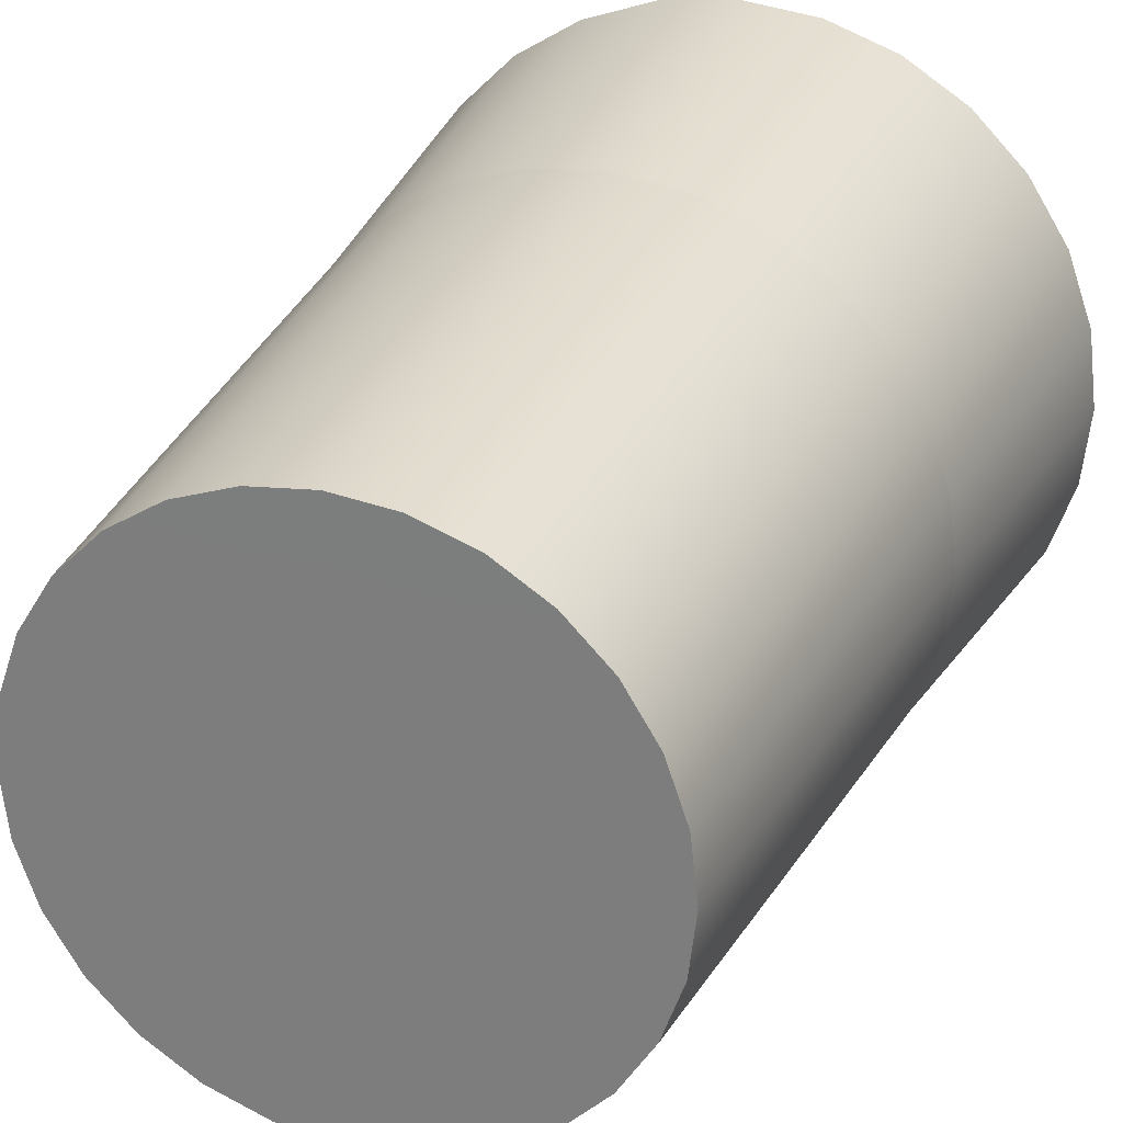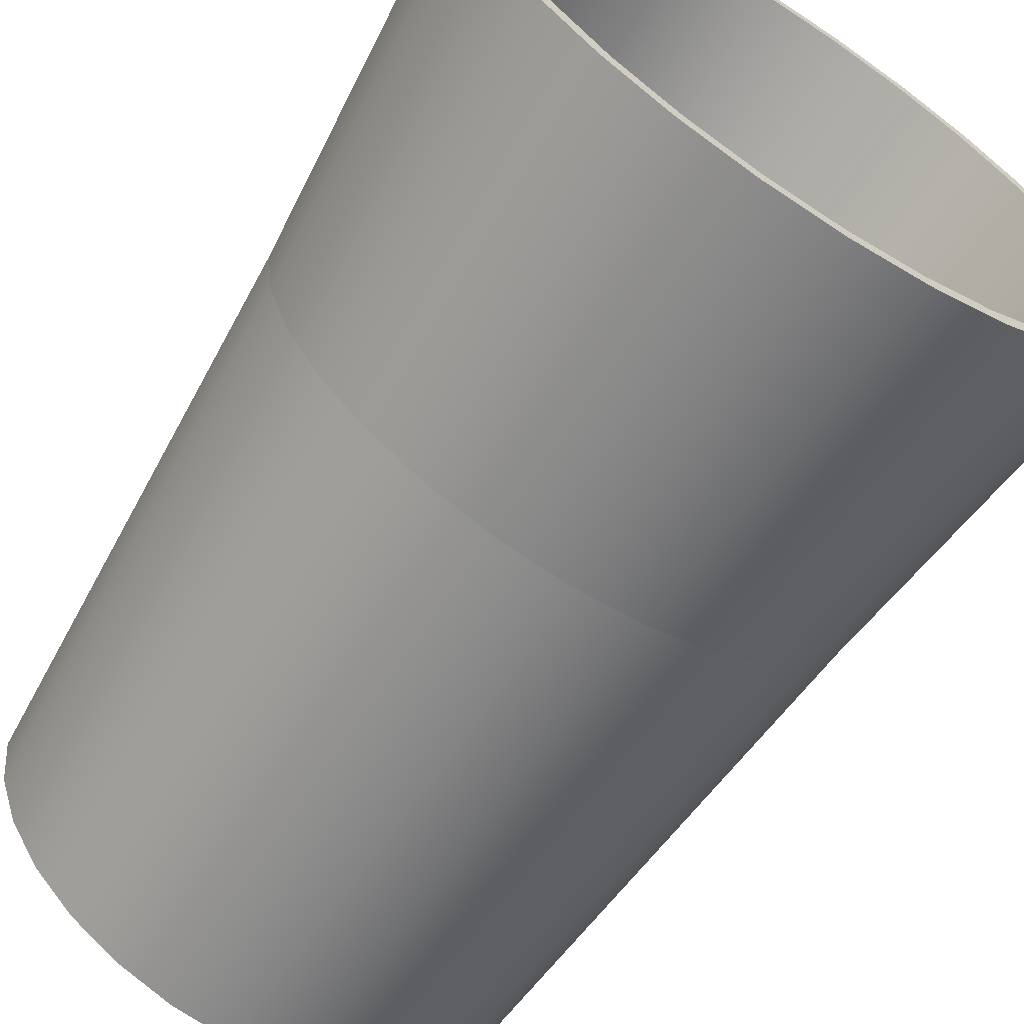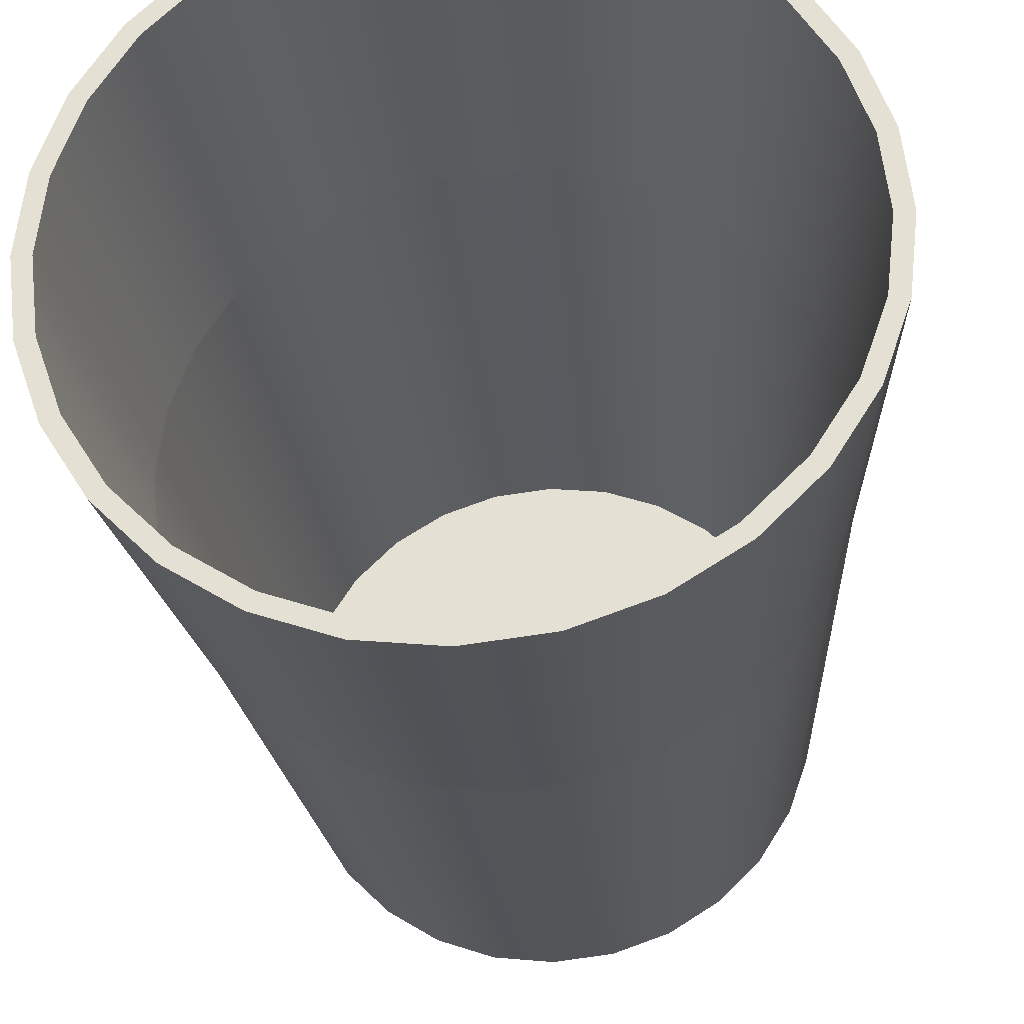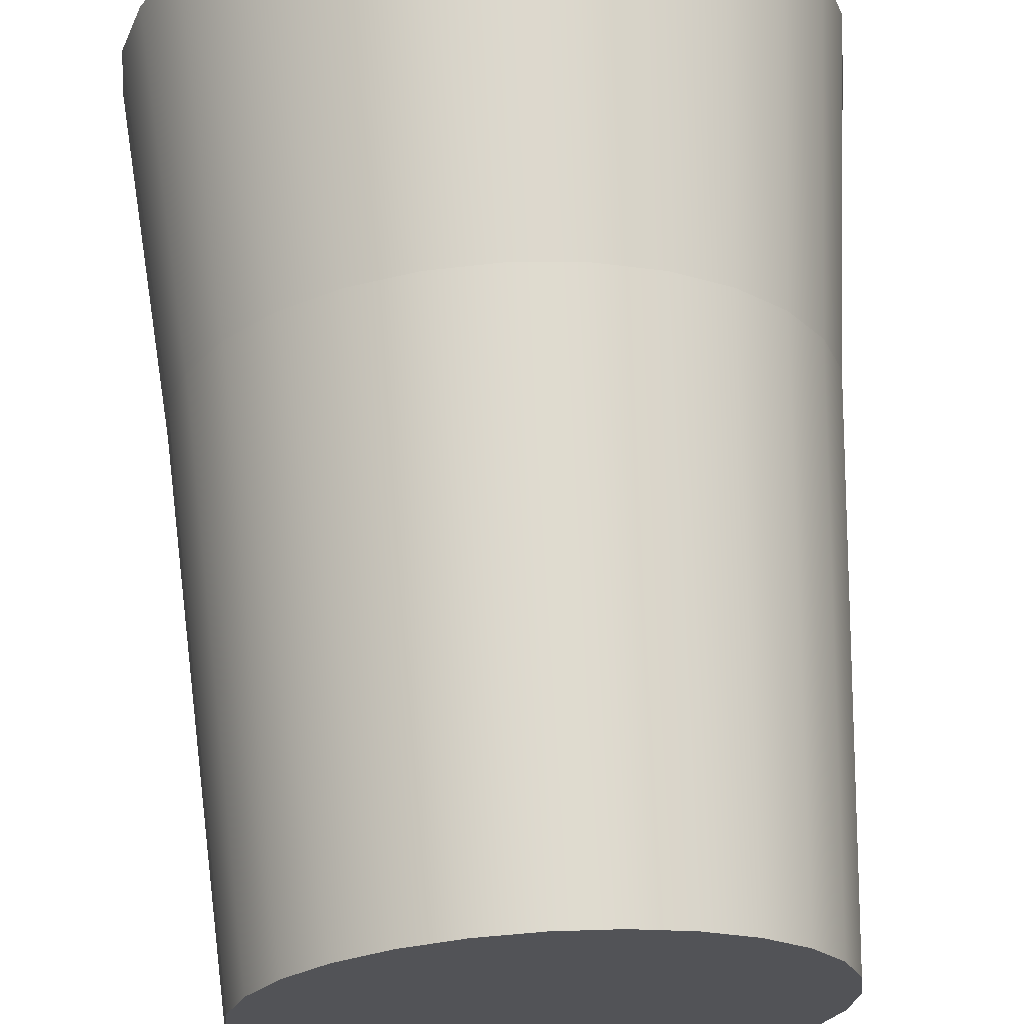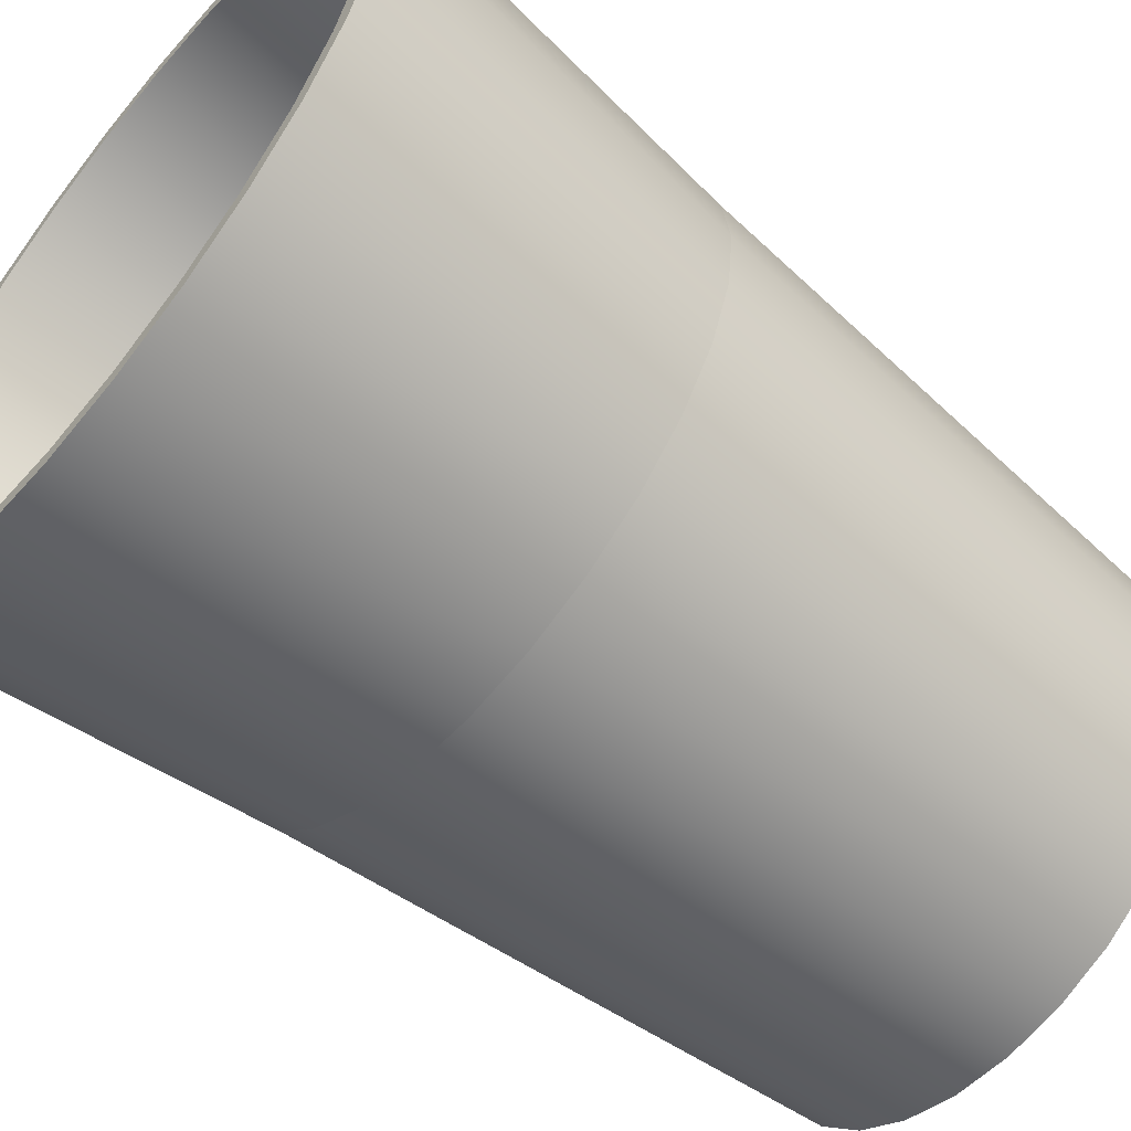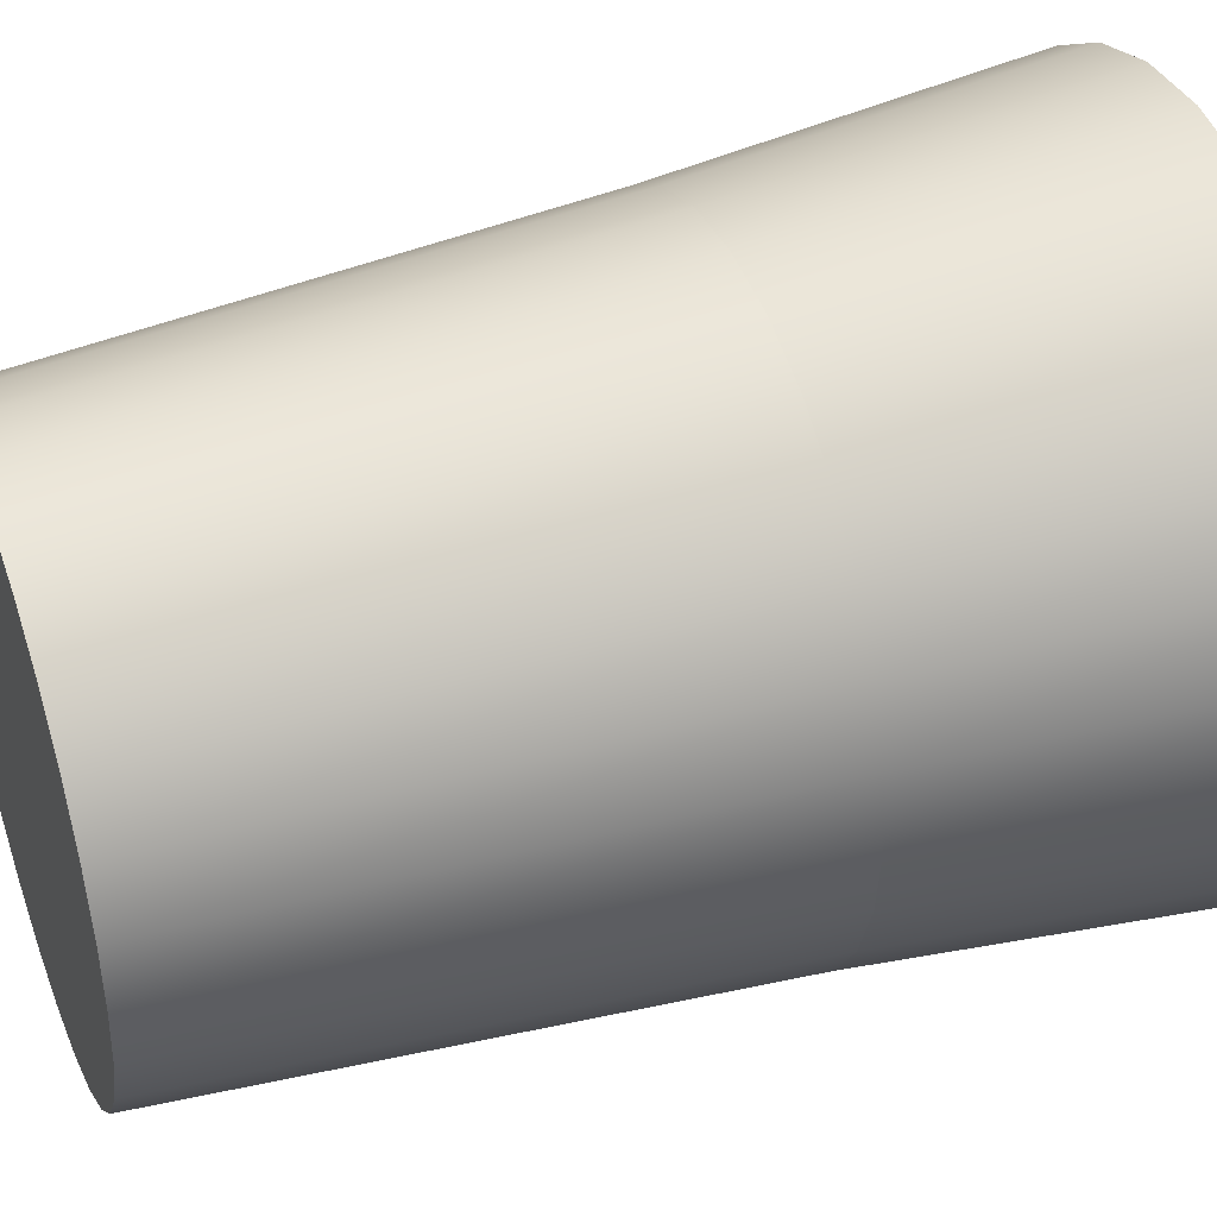
<metadata>
{"format":"obj","ext":"obj","renderer":"f3d","projection":"perspective","resolution":1024,"background":"white","views":[{"elev":26.7,"azim":20.4,"up":"+Z"},{"elev":-65.1,"azim":147.3,"up":"+Z"},{"elev":-27.8,"azim":-174.8,"up":"+Z"},{"elev":67.2,"azim":-3.4,"up":"+Z"},{"elev":-58.7,"azim":-129.8,"up":"+Z"},{"elev":41.2,"azim":69.6,"up":"+Z"}]}
</metadata>
<code>
o Bicchiere_base_GLASS__base
v 0.6058 0.01083 0.6913
v 0.03749 0.01201 -0.0214
v 0.7502 0.01083 0.5469
v -0.6752 0.01083 -0.5897
v -0.7838 0.01083 -0.4169
v 0.8588 0.01083 0.3741
v -0.8512 0.01083 -0.2242
v 0.9262 0.01083 0.1814
v -0.8741 0.01083 -0.0214
v 0.949 0.01083 -0.0214
v -0.8512 0.01083 0.1814
v 0.9262 0.01083 -0.2242
v -0.7838 0.01083 0.3741
v 0.8588 0.01083 -0.4169
v -0.6752 0.01083 0.5469
v 0.7502 0.01083 -0.5897
v -0.5309 0.01083 0.6913
v 0.6058 0.01083 -0.7341
v -0.358 0.01083 0.7999
v 0.433 0.01083 -0.8427
v -0.1654 0.01083 0.8673
v 0.2403 0.01083 -0.9101
v 0.03749 0.01083 0.8902
v 0.03749 0.01083 -0.933
v -0.1654 0.01083 -0.9101
v 0.2403 0.01083 0.8673
v -0.358 0.01083 -0.8427
v 0.433 0.01083 0.7999
v -0.5309 0.01083 -0.7341
f 1 2 3
f 4 2 5
f 3 2 6
f 5 2 7
f 6 2 8
f 7 2 9
f 8 2 10
f 9 2 11
f 10 2 12
f 11 2 13
f 12 2 14
f 13 2 15
f 14 2 16
f 15 2 17
f 16 2 18
f 17 2 19
f 18 2 20
f 19 2 21
f 20 2 22
f 21 2 23
f 24 2 25
f 22 2 24
f 23 2 26
f 25 2 27
f 26 2 28
f 27 2 29
f 28 2 1
f 29 2 4
o Bicchiere_GLASS__outline_top
v 0.858 1.873 0.6329
v 0.9597 3.116 0.714
v 0.7729 3.116 0.9008
v 0.6918 1.873 0.7991
v -0.908 1.873 -0.4767
v -1.025 3.116 -0.5332
v -0.8847 3.116 -0.7568
v -0.783 1.873 -0.6757
v 0.983 1.873 0.4339
v 1.1 3.116 0.4904
v -0.9856 1.873 -0.2549
v -1.112 3.116 -0.2839
v 1.061 1.873 0.2121
v 1.187 3.116 0.2411
v -1.012 1.873 -0.0214
v -1.142 3.116 -0.0214
v 1.087 1.873 -0.0214
v 1.217 3.116 -0.0214
v -0.9856 1.873 0.2121
v -1.112 3.116 0.2411
v 1.061 1.873 -0.2549
v 1.187 3.116 -0.2839
v -0.908 1.873 0.4339
v -1.025 3.116 0.4904
v 0.983 1.873 -0.4767
v 1.1 3.116 -0.5332
v -0.783 1.873 0.6329
v -0.8847 3.116 0.714
v 0.858 1.873 -0.6757
v 0.9597 3.116 -0.7568
v -0.6168 1.873 0.7991
v -0.698 3.116 0.9008
v 0.6918 1.873 -0.8419
v 0.7729 3.116 -0.9436
v -0.4178 1.873 0.9241
v -0.4743 3.116 1.041
v 0.4928 1.873 -0.9669
v 0.5493 3.116 -1.084
v -0.196 1.873 1.002
v -0.225 3.116 1.129
v 0.271 1.873 -1.045
v 0.3 3.116 -1.171
v 0.03749 1.873 1.028
v 0.03749 3.116 1.158
v -0.196 1.873 -1.045
v -0.225 3.116 -1.171
v 0.03749 3.116 -1.201
v 0.03749 1.873 -1.071
v 0.271 1.873 1.002
v 0.3 3.116 1.129
v -0.4178 1.873 -0.9669
v -0.4743 3.116 -1.084
v 0.4928 1.873 0.9241
v 0.5493 3.116 1.041
v -0.6168 1.873 -0.8419
v -0.698 3.116 -0.9436
v 0.7502 0.01083 0.5469
v 0.858 1.873 0.6329
v -0.7838 0.01083 -0.4169
v -0.908 1.873 -0.4767
v 0.8588 0.01083 0.3741
v 0.983 1.873 0.4339
v -0.8512 0.01083 -0.2242
v -0.9856 1.873 -0.2549
v 0.9262 0.01083 0.1814
v 1.061 1.873 0.2121
v -0.8741 0.01083 -0.0214
v -1.012 1.873 -0.0214
v 0.949 0.01083 -0.0214
v 1.087 1.873 -0.0214
v -0.8512 0.01083 0.1814
v -0.9856 1.873 0.2121
v 0.9262 0.01083 -0.2242
v 1.061 1.873 -0.2549
v -0.7838 0.01083 0.3741
v -0.908 1.873 0.4339
v 0.8588 0.01083 -0.4169
v 0.983 1.873 -0.4767
v -0.6752 0.01083 0.5469
v -0.783 1.873 0.6329
v 0.7502 0.01083 -0.5897
v 0.858 1.873 -0.6757
v -0.5309 0.01083 0.6913
v -0.6168 1.873 0.7991
v 0.6058 0.01083 -0.7341
v 0.6918 1.873 -0.8419
v -0.358 0.01083 0.7999
v -0.4178 1.873 0.9241
v 0.433 0.01083 -0.8427
v 0.4928 1.873 -0.9669
v -0.1654 0.01083 0.8673
v -0.196 1.873 1.002
v 0.2403 0.01083 -0.9101
v 0.271 1.873 -1.045
v 0.03749 1.873 -1.071
v 0.03749 0.01083 -0.933
v 0.03749 0.01083 0.8902
v 0.03749 1.873 1.028
v -0.1654 0.01083 -0.9101
v -0.196 1.873 -1.045
v 0.2403 0.01083 0.8673
v 0.271 1.873 1.002
v -0.358 0.01083 -0.8427
v -0.4178 1.873 -0.9669
v 0.433 0.01083 0.7999
v 0.4928 1.873 0.9241
v 0.6918 1.873 0.7991
v 0.6058 0.01083 0.6913
v -0.5309 0.01083 -0.7341
v -0.6168 1.873 -0.8419
v -0.783 1.873 -0.6757
v -0.6752 0.01083 -0.5897
f 30 31 32 33
f 34 35 36 37
f 38 39 31 30
f 40 41 35 34
f 42 43 39 38
f 44 45 41 40
f 46 47 43 42
f 48 49 45 44
f 50 51 47 46
f 52 53 49 48
f 54 55 51 50
f 56 57 53 52
f 58 59 55 54
f 60 61 57 56
f 62 63 59 58
f 64 65 61 60
f 66 67 63 62
f 68 69 65 64
f 70 71 67 66
f 72 73 69 68
f 74 75 76 77
f 77 76 71 70
f 78 79 73 72
f 80 81 75 74
f 82 83 79 78
f 84 85 81 80
f 33 32 83 82
f 37 36 85 84
f 86 87 136 137
f 88 89 140 141
f 90 91 87 86
f 92 93 89 88
f 94 95 91 90
f 96 97 93 92
f 98 99 95 94
f 100 101 97 96
f 102 103 99 98
f 104 105 101 100
f 106 107 103 102
f 108 109 105 104
f 110 111 107 106
f 112 113 109 108
f 114 115 111 110
f 116 117 113 112
f 118 119 115 114
f 120 121 117 116
f 122 123 119 118
f 126 127 121 120
f 128 129 124 125
f 125 124 123 122
f 130 131 127 126
f 132 133 129 128
f 134 135 131 130
f 138 139 133 132
f 137 136 135 134
f 141 140 139 138
o Bicchiere_bordo_GLASS__edge
v 0.9597 3.116 0.714
v 0.7729 3.116 0.9008
v -1.025 3.116 -0.5332
v -0.8847 3.116 -0.7568
v 1.1 3.116 0.4904
v -1.112 3.116 -0.2839
v 1.187 3.116 0.2411
v -1.142 3.116 -0.0214
v 1.217 3.116 -0.0214
v -1.112 3.116 0.2411
v 1.187 3.116 -0.2839
v -1.025 3.116 0.4904
v 1.1 3.116 -0.5332
v -0.8847 3.116 0.714
v 0.9597 3.116 -0.7568
v -0.698 3.116 0.9008
v 0.7729 3.116 -0.9436
v -0.4743 3.116 1.041
v 0.5493 3.116 -1.084
v -0.225 3.116 1.129
v 0.3 3.116 -1.171
v 0.03749 3.116 1.158
v -0.225 3.116 -1.171
v 0.03749 3.116 -1.201
v 0.3 3.116 1.129
v -0.4743 3.116 -1.084
v 0.5493 3.116 1.041
v -0.698 3.116 -0.9436
v 0.9136 3.116 0.6773
v 0.7362 3.116 0.8547
v -0.9721 3.116 -0.5076
v -0.8386 3.116 -0.7201
v 1.047 3.116 0.4648
v -1.055 3.116 -0.2707
v 1.13 3.116 0.228
v -1.083 3.116 -0.0214
v 1.158 3.116 -0.0214
v -1.055 3.116 0.228
v 1.13 3.116 -0.2707
v -0.9721 3.116 0.4648
v 1.047 3.116 -0.5076
v -0.8386 3.116 0.6773
v 0.9136 3.116 -0.7201
v -0.6612 3.116 0.8547
v 0.7362 3.116 -0.8975
v -0.4487 3.116 0.9882
v 0.5237 3.116 -1.031
v -0.2119 3.116 1.071
v 0.2868 3.116 -1.114
v 0.03749 3.116 1.099
v -0.2119 3.116 -1.114
v 0.03749 3.116 -1.142
v 0.2868 3.116 1.071
v -0.4487 3.116 -1.031
v 0.5237 3.116 0.9882
v -0.6612 3.116 -0.8975
f 149 151 179 177
f 153 155 183 181
f 159 161 189 187
f 168 143 171 196
f 151 153 181 179
f 146 148 176 174
f 143 142 170 171
f 150 152 180 178
f 156 158 186 184
f 169 145 173 197
f 160 162 190 188
f 165 164 192 193
f 166 168 196 194
f 145 144 172 173
f 163 166 194 191
f 162 165 193 190
f 147 149 177 175
f 154 156 184 182
f 157 159 187 185
f 167 169 197 195
f 161 163 191 189
f 148 150 178 176
f 152 154 182 180
f 144 147 175 172
f 158 160 188 186
f 164 167 195 192
f 142 146 174 170
f 155 157 185 183

</code>
